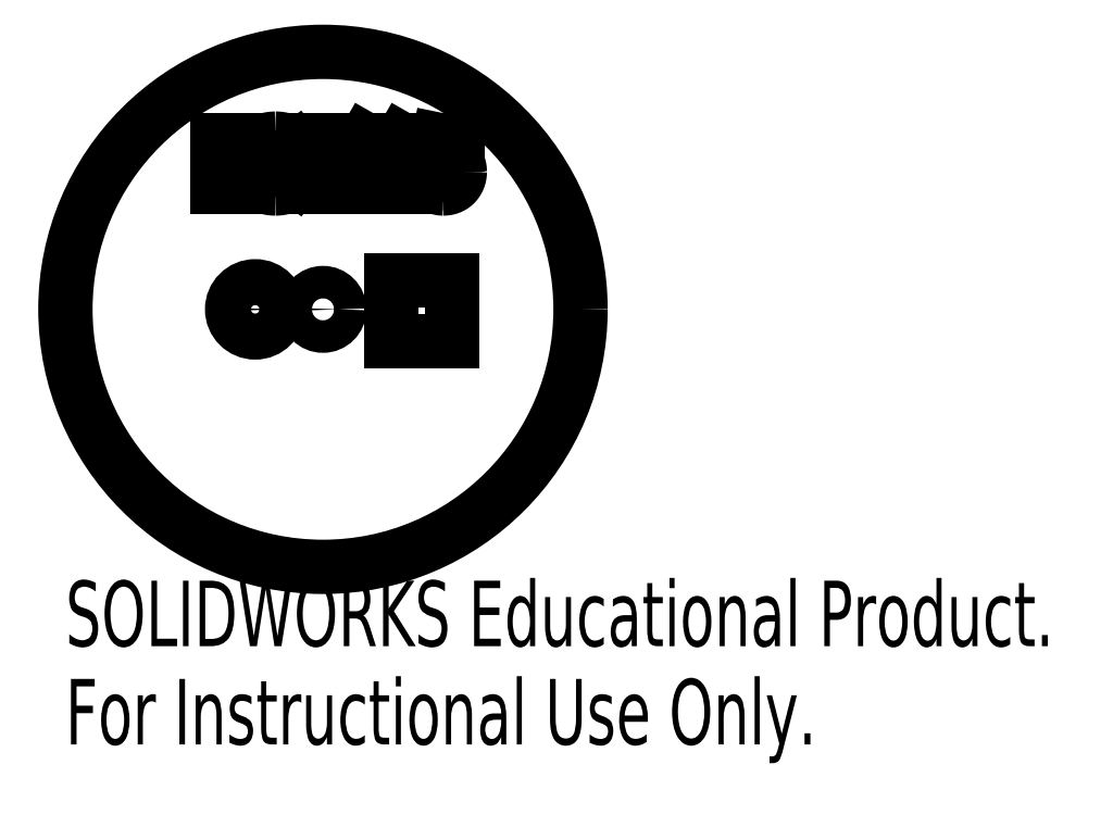
<metadata>
{"format":"dxf","ext":"dxf","renderer":"ezdxf+matplotlib","layout":"modelspace","background":"white","min_lineweight":24,"dpi":150}
</metadata>
<code>
0
SECTION
2
ENTITIES
0
CIRCLE
8
0
10
-5
20
0
30
0
40
1.7
0
LINE
8
0
10
5
20
2.14
30
0
11
5
21
-2.36
31
0
0
LINE
8
0
10
9.5
20
2.14
30
0
11
5
21
2.14
31
0
0
LINE
8
0
10
9.5
20
-2.36
30
0
11
9.5
21
2.14
31
0
0
LINE
8
0
10
5
20
-2.36
30
0
11
9.5
21
-2.36
31
0
0
CIRCLE
8
0
10
0
20
0
30
0
40
1.2
0
CIRCLE
8
0
10
0
20
0
30
0
40
19
0
LINE
8
0
10
8.165
20
10.76
30
0
11
8.524
21
12.51
31
0
0
LINE
8
0
10
8.524
20
12.51
30
0
11
9.96
21
12.51
31
0
0
LINE
8
0
10
9.96
20
12.51
30
0
11
9.96
21
12.15
31
0
0
LINE
8
0
10
9.96
20
12.15
30
0
11
8.769
21
12.15
31
0
0
LINE
8
0
10
8.769
20
12.15
30
0
11
8.581
21
11.23
31
0
0
SPLINE
8
0
210
0
220
0
230
1
70
     8
71
     3
72
    11
73
     7
74
     0
42
1e-09
43
1e-08
40
0
40
0
40
0
40
0
40
0.2751
40
0.5329
40
0.774
40
1
40
1
40
1
40
1
10
8.581
20
11.23
30
0
10
8.618
20
11.24
30
0
10
8.69
20
11.26
30
0
10
8.796
20
11.28
30
0
10
8.896
20
11.29
30
0
10
8.961
20
11.3
30
0
10
8.993
20
11.3
30
0
0
SPLINE
8
0
210
0
220
0
230
1
70
     8
71
     3
72
    23
73
    19
74
     0
42
1e-09
43
1e-08
40
0
40
0
40
0
40
0
40
0.06581
40
0.1294
40
0.1909
40
0.2513
40
0.3108
40
0.3704
40
0.4308
40
0.4929
40
0.5551
40
0.6161
40
0.6773
40
0.7383
40
0.8008
40
0.8648
40
0.931
40
1
40
1
40
1
40
1
10
8.993
20
11.3
30
0
10
9.032
20
11.3
30
0
10
9.109
20
11.29
30
0
10
9.221
20
11.28
30
0
10
9.329
20
11.25
30
0
10
9.431
20
11.22
30
0
10
9.528
20
11.17
30
0
10
9.618
20
11.12
30
0
10
9.705
20
11.05
30
0
10
9.785
20
10.98
30
0
10
9.857
20
10.89
30
0
10
9.921
20
10.8
30
0
10
9.975
20
10.71
30
0
10
10.02
20
10.61
30
0
10
10.05
20
10.5
30
0
10
10.08
20
10.39
30
0
10
10.09
20
10.27
30
0
10
10.09
20
10.19
30
0
10
10.09
20
10.15
30
0
0
SPLINE
8
0
210
0
220
0
230
1
70
     8
71
     3
72
    31
73
    27
74
     0
42
1e-09
43
1e-08
40
0
40
0
40
0
40
0
40
0.04401
40
0.08743
40
0.1301
40
0.1726
40
0.2146
40
0.2563
40
0.2984
40
0.3408
40
0.3827
40
0.4239
40
0.4642
40
0.5041
40
0.5439
40
0.5836
40
0.6231
40
0.6632
40
0.7036
40
0.7439
40
0.7845
40
0.8258
40
0.8678
40
0.9107
40
0.9549
40
1
40
1
40
1
40
1
10
10.09
20
10.15
30
0
10
10.09
20
10.12
30
0
10
10.09
20
10.07
30
0
10
10.09
20
9.982
30
0
10
10.07
20
9.9
30
0
10
10.06
20
9.82
30
0
10
10.03
20
9.741
30
0
10
10.01
20
9.664
30
0
10
9.972
20
9.589
30
0
10
9.936
20
9.516
30
0
10
9.894
20
9.446
30
0
10
9.849
20
9.38
30
0
10
9.8
20
9.318
30
0
10
9.748
20
9.26
30
0
10
9.692
20
9.207
30
0
10
9.632
20
9.158
30
0
10
9.57
20
9.112
30
0
10
9.503
20
9.072
30
0
10
9.434
20
9.035
30
0
10
9.361
20
9.005
30
0
10
9.287
20
8.978
30
0
10
9.209
20
8.956
30
0
10
9.129
20
8.939
30
0
10
9.046
20
8.928
30
0
10
8.961
20
8.919
30
0
10
8.903
20
8.919
30
0
10
8.874
20
8.919
30
0
0
SPLINE
8
0
210
0
220
0
230
1
70
     8
71
     3
72
    23
73
    19
74
     0
42
1e-09
43
1e-08
40
0
40
0
40
0
40
0
40
0.06542
40
0.1287
40
0.1902
40
0.2507
40
0.3106
40
0.3708
40
0.4316
40
0.4935
40
0.5559
40
0.6173
40
0.6787
40
0.7407
40
0.803
40
0.8668
40
0.9323
40
1
40
1
40
1
40
1
10
8.874
20
8.919
30
0
10
8.839
20
8.919
30
0
10
8.77
20
8.921
30
0
10
8.67
20
8.935
30
0
10
8.573
20
8.955
30
0
10
8.481
20
8.986
30
0
10
8.393
20
9.024
30
0
10
8.309
20
9.073
30
0
10
8.229
20
9.128
30
0
10
8.154
20
9.193
30
0
10
8.085
20
9.263
30
0
10
8.023
20
9.34
30
0
10
7.968
20
9.422
30
0
10
7.92
20
9.509
30
0
10
7.88
20
9.601
30
0
10
7.848
20
9.698
30
0
10
7.822
20
9.8
30
0
10
7.812
20
9.87
30
0
10
7.806
20
9.906
30
0
0
LINE
8
0
10
7.806
20
9.906
30
0
11
8.12
21
9.906
31
0
0
SPLINE
8
0
210
0
220
0
230
1
70
     8
71
     3
72
    19
73
    15
74
     0
42
1e-09
43
1e-08
40
0
40
0
40
0
40
0
40
0.09469
40
0.182
40
0.2644
40
0.3422
40
0.4186
40
0.4965
40
0.5774
40
0.6615
40
0.7467
40
0.8313
40
0.9152
40
1
40
1
40
1
40
1
10
8.12
20
9.906
30
0
10
8.128
20
9.872
30
0
10
8.143
20
9.808
30
0
10
8.175
20
9.718
30
0
10
8.215
20
9.638
30
0
10
8.263
20
9.566
30
0
10
8.319
20
9.504
30
0
10
8.384
20
9.448
30
0
10
8.456
20
9.398
30
0
10
8.536
20
9.356
30
0
10
8.621
20
9.32
30
0
10
8.71
20
9.297
30
0
10
8.8
20
9.28
30
0
10
8.861
20
9.278
30
0
10
8.892
20
9.278
30
0
0
SPLINE
8
0
210
0
220
0
230
1
70
     8
71
     3
72
    23
73
    19
74
     0
42
1e-09
43
1e-08
40
0
40
0
40
0
40
0
40
0.06421
40
0.1264
40
0.1877
40
0.2482
40
0.3083
40
0.3697
40
0.4317
40
0.4959
40
0.5598
40
0.6223
40
0.6839
40
0.7451
40
0.8067
40
0.8691
40
0.9333
40
1
40
1
40
1
40
1
10
8.892
20
9.278
30
0
10
8.922
20
9.278
30
0
10
8.981
20
9.28
30
0
10
9.068
20
9.292
30
0
10
9.152
20
9.312
30
0
10
9.232
20
9.34
30
0
10
9.309
20
9.375
30
0
10
9.382
20
9.42
30
0
10
9.453
20
9.471
30
0
10
9.52
20
9.53
30
0
10
9.581
20
9.595
30
0
10
9.634
20
9.665
30
0
10
9.679
20
9.739
30
0
10
9.717
20
9.816
30
0
10
9.745
20
9.898
30
0
10
9.766
20
9.983
30
0
10
9.778
20
10.07
30
0
10
9.78
20
10.13
30
0
10
9.78
20
10.17
30
0
0
SPLINE
8
0
210
0
220
0
230
1
70
     8
71
     3
72
    23
73
    19
74
     0
42
1e-09
43
1e-08
40
0
40
0
40
0
40
0
40
0.06535
40
0.1279
40
0.1884
40
0.2472
40
0.3056
40
0.3638
40
0.4227
40
0.4827
40
0.5433
40
0.6041
40
0.665
40
0.7274
40
0.7915
40
0.8581
40
0.927
40
1
40
1
40
1
40
1
10
9.78
20
10.17
30
0
10
9.78
20
10.19
30
0
10
9.778
20
10.25
30
0
10
9.768
20
10.33
30
0
10
9.75
20
10.4
30
0
10
9.724
20
10.48
30
0
10
9.692
20
10.54
30
0
10
9.652
20
10.61
30
0
10
9.605
20
10.67
30
0
10
9.551
20
10.72
30
0
10
9.492
20
10.78
30
0
10
9.426
20
10.82
30
0
10
9.356
20
10.85
30
0
10
9.282
20
10.89
30
0
10
9.202
20
10.91
30
0
10
9.118
20
10.93
30
0
10
9.029
20
10.94
30
0
10
8.968
20
10.94
30
0
10
8.936
20
10.94
30
0
0
SPLINE
8
0
210
0
220
0
230
1
70
     8
71
     3
72
    15
73
    11
74
     0
42
1e-09
43
1e-08
40
0
40
0
40
0
40
0
40
0.1022
40
0.211
40
0.3251
40
0.4465
40
0.5738
40
0.7089
40
0.8504
40
1
40
1
40
1
40
1
10
8.936
20
10.94
30
0
10
8.909
20
10.94
30
0
10
8.853
20
10.94
30
0
10
8.767
20
10.93
30
0
10
8.677
20
10.91
30
0
10
8.583
20
10.89
30
0
10
8.484
20
10.87
30
0
10
8.381
20
10.84
30
0
10
8.274
20
10.8
30
0
10
8.202
20
10.77
30
0
10
8.165
20
10.76
30
0
0
LINE
8
0
10
6.146
20
12.15
30
0
11
5.607
21
12.15
31
0
0
LINE
8
0
10
5.607
20
12.15
30
0
11
5.813
21
12.51
31
0
0
LINE
8
0
10
5.813
20
12.51
30
0
11
6.46
21
12.51
31
0
0
LINE
8
0
10
6.46
20
12.51
30
0
11
6.46
21
9.008
31
0
0
LINE
8
0
10
6.46
20
9.008
30
0
11
6.146
21
9.008
31
0
0
LINE
8
0
10
6.146
20
9.008
30
0
11
6.146
21
12.15
31
0
0
LINE
8
0
10
3.454
20
12.15
30
0
11
2.915
21
12.15
31
0
0
LINE
8
0
10
2.915
20
12.15
30
0
11
3.12
21
12.51
31
0
0
LINE
8
0
10
3.12
20
12.51
30
0
11
3.768
21
12.51
31
0
0
LINE
8
0
10
3.768
20
12.51
30
0
11
3.768
21
9.008
31
0
0
LINE
8
0
10
3.768
20
9.008
30
0
11
3.454
21
9.008
31
0
0
LINE
8
0
10
3.454
20
9.008
30
0
11
3.454
21
12.15
31
0
0
LINE
8
0
10
0.7163
20
9.008
30
0
11
-1.258
21
9.008
31
0
0
LINE
8
0
10
-1.258
20
9.008
30
0
11
-1.258
21
12.51
31
0
0
LINE
8
0
10
-1.258
20
12.51
30
0
11
0.7163
21
12.51
31
0
0
LINE
8
0
10
0.7163
20
12.51
30
0
11
0.7163
21
12.15
31
0
0
LINE
8
0
10
0.7163
20
12.15
30
0
11
-0.9439
21
12.15
31
0
0
LINE
8
0
10
-0.9439
20
12.15
30
0
11
-0.9439
21
11.07
31
0
0
LINE
8
0
10
-0.9439
20
11.07
30
0
11
0.7163
21
11.07
31
0
0
LINE
8
0
10
0.7163
20
11.07
30
0
11
0.7163
21
10.71
31
0
0
LINE
8
0
10
0.7163
20
10.71
30
0
11
-0.9439
21
10.71
31
0
0
LINE
8
0
10
-0.9439
20
10.71
30
0
11
-0.9439
21
9.367
31
0
0
LINE
8
0
10
-0.9439
20
9.367
30
0
11
0.7163
21
9.367
31
0
0
LINE
8
0
10
0.7163
20
9.367
30
0
11
0.7163
21
9.008
31
0
0
SPLINE
8
0
210
0
220
0
230
1
70
     8
71
     3
72
    23
73
    19
74
     0
42
1e-09
43
1e-08
40
0
40
0
40
0
40
0
40
0.06456
40
0.127
40
0.188
40
0.248
40
0.3077
40
0.3682
40
0.4295
40
0.4927
40
0.5563
40
0.6182
40
0.6797
40
0.7412
40
0.8034
40
0.8668
40
0.9323
40
1
40
1
40
1
40
1
10
-5.386
20
10.78
30
0
10
-5.385
20
10.84
30
0
10
-5.382
20
10.97
30
0
10
-5.356
20
11.15
30
0
10
-5.314
20
11.32
30
0
10
-5.254
20
11.49
30
0
10
-5.179
20
11.65
30
0
10
-5.086
20
11.8
30
0
10
-4.976
20
11.94
30
0
10
-4.851
20
12.08
30
0
10
-4.713
20
12.2
30
0
10
-4.566
20
12.31
30
0
10
-4.409
20
12.4
30
0
10
-4.245
20
12.47
30
0
10
-4.071
20
12.53
30
0
10
-3.889
20
12.57
30
0
10
-3.699
20
12.59
30
0
10
-3.569
20
12.6
30
0
10
-3.503
20
12.6
30
0
0
SPLINE
8
0
210
0
220
0
230
1
70
     8
71
     3
72
    23
73
    19
74
     0
42
1e-09
43
1e-08
40
0
40
0
40
0
40
0
40
0.06855
40
0.1357
40
0.2012
40
0.2657
40
0.3293
40
0.3924
40
0.4551
40
0.5171
40
0.5788
40
0.6397
40
0.7002
40
0.7598
40
0.8196
40
0.8794
40
0.9395
40
1
40
1
40
1
40
1
10
-3.503
20
12.6
30
0
10
-3.463
20
12.6
30
0
10
-3.383
20
12.6
30
0
10
-3.265
20
12.59
30
0
10
-3.151
20
12.57
30
0
10
-3.039
20
12.55
30
0
10
-2.93
20
12.52
30
0
10
-2.824
20
12.49
30
0
10
-2.721
20
12.45
30
0
10
-2.621
20
12.41
30
0
10
-2.526
20
12.36
30
0
10
-2.433
20
12.3
30
0
10
-2.346
20
12.24
30
0
10
-2.263
20
12.18
30
0
10
-2.184
20
12.11
30
0
10
-2.109
20
12.03
30
0
10
-2.04
20
11.95
30
0
10
-1.997
20
11.89
30
0
10
-1.976
20
11.87
30
0
0
LINE
8
0
10
-1.976
20
11.87
30
0
11
-2.251
21
11.66
31
0
0
SPLINE
8
0
210
0
220
0
230
1
70
     8
71
     3
72
    19
73
    15
74
     0
42
1e-09
43
1e-08
40
0
40
0
40
0
40
0
40
0.06316
40
0.1255
40
0.1871
40
0.2483
40
0.3093
40
0.3699
40
0.431
40
0.4925
40
0.6161
40
0.7408
40
0.8682
40
1
40
1
40
1
40
1
10
-2.251
20
11.66
30
0
10
-2.27
20
11.68
30
0
10
-2.309
20
11.73
30
0
10
-2.372
20
11.79
30
0
10
-2.437
20
11.85
30
0
10
-2.505
20
11.91
30
0
10
-2.577
20
11.96
30
0
10
-2.651
20
12.01
30
0
10
-2.728
20
12.05
30
0
10
-2.835
20
12.1
30
0
10
-2.974
20
12.16
30
0
10
-3.15
20
12.21
30
0
10
-3.334
20
12.23
30
0
10
-3.459
20
12.24
30
0
10
-3.523
20
12.24
30
0
0
SPLINE
8
0
210
0
220
0
230
1
70
     8
71
     3
72
    31
73
    27
74
     0
42
1e-09
43
1e-08
40
0
40
0
40
0
40
0
40
0.04395
40
0.0875
40
0.1305
40
0.1728
40
0.2154
40
0.2576
40
0.3002
40
0.3431
40
0.3859
40
0.4277
40
0.4688
40
0.5095
40
0.5499
40
0.59
40
0.6304
40
0.6709
40
0.7114
40
0.7516
40
0.7918
40
0.8325
40
0.8733
40
0.9145
40
0.9569
40
1
40
1
40
1
40
1
10
-3.523
20
12.24
30
0
10
-3.558
20
12.24
30
0
10
-3.628
20
12.24
30
0
10
-3.731
20
12.23
30
0
10
-3.833
20
12.21
30
0
10
-3.933
20
12.19
30
0
10
-4.03
20
12.16
30
0
10
-4.126
20
12.13
30
0
10
-4.22
20
12.09
30
0
10
-4.311
20
12.04
30
0
10
-4.399
20
11.99
30
0
10
-4.482
20
11.93
30
0
10
-4.56
20
11.87
30
0
10
-4.633
20
11.81
30
0
10
-4.701
20
11.74
30
0
10
-4.764
20
11.67
30
0
10
-4.821
20
11.59
30
0
10
-4.874
20
11.51
30
0
10
-4.921
20
11.42
30
0
10
-4.961
20
11.33
30
0
10
-4.996
20
11.24
30
0
10
-5.023
20
11.15
30
0
10
-5.045
20
11.06
30
0
10
-5.06
20
10.96
30
0
10
-5.071
20
10.86
30
0
10
-5.072
20
10.79
30
0
10
-5.072
20
10.75
30
0
0
SPLINE
8
0
210
0
220
0
230
1
70
     8
71
     3
72
    23
73
    19
74
     0
42
1e-09
43
1e-08
40
0
40
0
40
0
40
0
40
0.06432
40
0.1263
40
0.1867
40
0.2461
40
0.3056
40
0.3654
40
0.4263
40
0.4888
40
0.5517
40
0.6139
40
0.6755
40
0.7373
40
0.8002
40
0.8645
40
0.931
40
1
40
1
40
1
40
1
10
-5.072
20
10.75
30
0
10
-5.071
20
10.7
30
0
10
-5.068
20
10.6
30
0
10
-5.046
20
10.45
30
0
10
-5.013
20
10.31
30
0
10
-4.963
20
10.17
30
0
10
-4.901
20
10.04
30
0
10
-4.822
20
9.923
30
0
10
-4.732
20
9.806
30
0
10
-4.628
20
9.698
30
0
10
-4.513
20
9.6
30
0
10
-4.39
20
9.513
30
0
10
-4.26
20
9.441
30
0
10
-4.122
20
9.381
30
0
10
-3.977
20
9.334
30
0
10
-3.825
20
9.302
30
0
10
-3.665
20
9.281
30
0
10
-3.556
20
9.279
30
0
10
-3.501
20
9.278
30
0
0
SPLINE
8
0
210
0
220
0
230
1
70
     8
71
     3
72
    15
73
    11
74
     0
42
1e-09
43
1e-08
40
0
40
0
40
0
40
0
40
0.1285
40
0.2529
40
0.3748
40
0.4959
40
0.6172
40
0.7409
40
0.8678
40
1
40
1
40
1
40
1
10
-3.501
20
9.278
30
0
10
-3.44
20
9.279
30
0
10
-3.32
20
9.283
30
0
10
-3.143
20
9.311
30
0
10
-2.974
20
9.356
30
0
10
-2.813
20
9.42
30
0
10
-2.66
20
9.503
30
0
10
-2.514
20
9.604
30
0
10
-2.376
20
9.723
30
0
10
-2.293
20
9.814
30
0
10
-2.251
20
9.861
30
0
0
LINE
8
0
10
-2.251
20
9.861
30
0
11
-1.976
21
9.653
31
0
0
SPLINE
8
0
210
0
220
0
230
1
70
     8
71
     3
72
    23
73
    19
74
     0
42
1e-09
43
1e-08
40
0
40
0
40
0
40
0
40
0.06167
40
0.1231
40
0.1835
40
0.2437
40
0.3043
40
0.3649
40
0.4259
40
0.4874
40
0.5492
40
0.6111
40
0.6735
40
0.737
40
0.8008
40
0.866
40
0.9321
40
1
40
1
40
1
40
1
10
-1.976
20
9.653
30
0
10
-1.998
20
9.624
30
0
10
-2.042
20
9.567
30
0
10
-2.114
20
9.487
30
0
10
-2.189
20
9.411
30
0
10
-2.269
20
9.341
30
0
10
-2.352
20
9.275
30
0
10
-2.44
20
9.215
30
0
10
-2.532
20
9.159
30
0
10
-2.627
20
9.109
30
0
10
-2.726
20
9.064
30
0
10
-2.828
20
9.025
30
0
10
-2.933
20
8.992
30
0
10
-3.04
20
8.965
30
0
10
-3.151
20
8.944
30
0
10
-3.264
20
8.93
30
0
10
-3.381
20
8.92
30
0
10
-3.459
20
8.919
30
0
10
-3.499
20
8.919
30
0
0
SPLINE
8
0
210
0
220
0
230
1
70
     8
71
     3
72
    23
73
    19
74
     0
42
1e-09
43
1e-08
40
0
40
0
40
0
40
0
40
0.06966
40
0.1377
40
0.2039
40
0.2688
40
0.3324
40
0.3948
40
0.4562
40
0.517
40
0.5774
40
0.6372
40
0.697
40
0.7568
40
0.8166
40
0.8769
40
0.9381
40
1
40
1
40
1
40
1
10
-3.499
20
8.919
30
0
10
-3.536
20
8.919
30
0
10
-3.611
20
8.919
30
0
10
-3.721
20
8.928
30
0
10
-3.828
20
8.939
30
0
10
-3.932
20
8.956
30
0
10
-4.033
20
8.977
30
0
10
-4.13
20
9.004
30
0
10
-4.225
20
9.035
30
0
10
-4.317
20
9.07
30
0
10
-4.406
20
9.111
30
0
10
-4.492
20
9.157
30
0
10
-4.575
20
9.207
30
0
10
-4.655
20
9.262
30
0
10
-4.732
20
9.322
30
0
10
-4.805
20
9.387
30
0
10
-4.876
20
9.456
30
0
10
-4.92
20
9.506
30
0
10
-4.942
20
9.531
30
0
0
SPLINE
8
0
210
0
220
0
230
1
70
     8
71
     3
72
    15
73
    11
74
     0
42
1e-09
43
1e-08
40
0
40
0
40
0
40
0
40
0.1243
40
0.2472
40
0.3688
40
0.4907
40
0.6136
40
0.739
40
0.8673
40
1
40
1
40
1
40
1
10
-4.942
20
9.531
30
0
10
-4.978
20
9.574
30
0
10
-5.048
20
9.661
30
0
10
-5.138
20
9.801
30
0
10
-5.216
20
9.947
30
0
10
-5.278
20
10.1
30
0
10
-5.327
20
10.26
30
0
10
-5.36
20
10.43
30
0
10
-5.382
20
10.6
30
0
10
-5.385
20
10.72
30
0
10
-5.386
20
10.78
30
0
0
LINE
8
0
10
-5.835
20
9.008
30
0
11
-7.809
21
9.008
31
0
0
LINE
8
0
10
-7.809
20
9.008
30
0
11
-7.809
21
12.51
31
0
0
LINE
8
0
10
-7.809
20
12.51
30
0
11
-5.835
21
12.51
31
0
0
LINE
8
0
10
-5.835
20
12.51
30
0
11
-5.835
21
12.15
31
0
0
LINE
8
0
10
-5.835
20
12.15
30
0
11
-7.495
21
12.15
31
0
0
LINE
8
0
10
-7.495
20
12.15
30
0
11
-7.495
21
11.07
31
0
0
LINE
8
0
10
-7.495
20
11.07
30
0
11
-5.835
21
11.07
31
0
0
LINE
8
0
10
-5.835
20
11.07
30
0
11
-5.835
21
10.71
31
0
0
LINE
8
0
10
-5.835
20
10.71
30
0
11
-7.495
21
10.71
31
0
0
LINE
8
0
10
-7.495
20
10.71
30
0
11
-7.495
21
9.367
31
0
0
LINE
8
0
10
-7.495
20
9.367
30
0
11
-5.835
21
9.367
31
0
0
LINE
8
0
10
-5.835
20
9.367
30
0
11
-5.835
21
9.008
31
0
0
MTEXT
8
0
10
-19
20
-20.02
30
0
40
4.834
41
0
71
     1
72
     1
1
SOLIDWORKS Educational Product.
7
SLDTEXTSTYLE0
73
     1
44
1
0
MTEXT
8
0
10
-19
20
-27.27
30
0
40
4.834
41
0
71
     1
72
     1
1
For Instructional Use Only.
7
SLDTEXTSTYLE0
73
     1
44
1
0
ENDSEC
0
EOF

</code>
